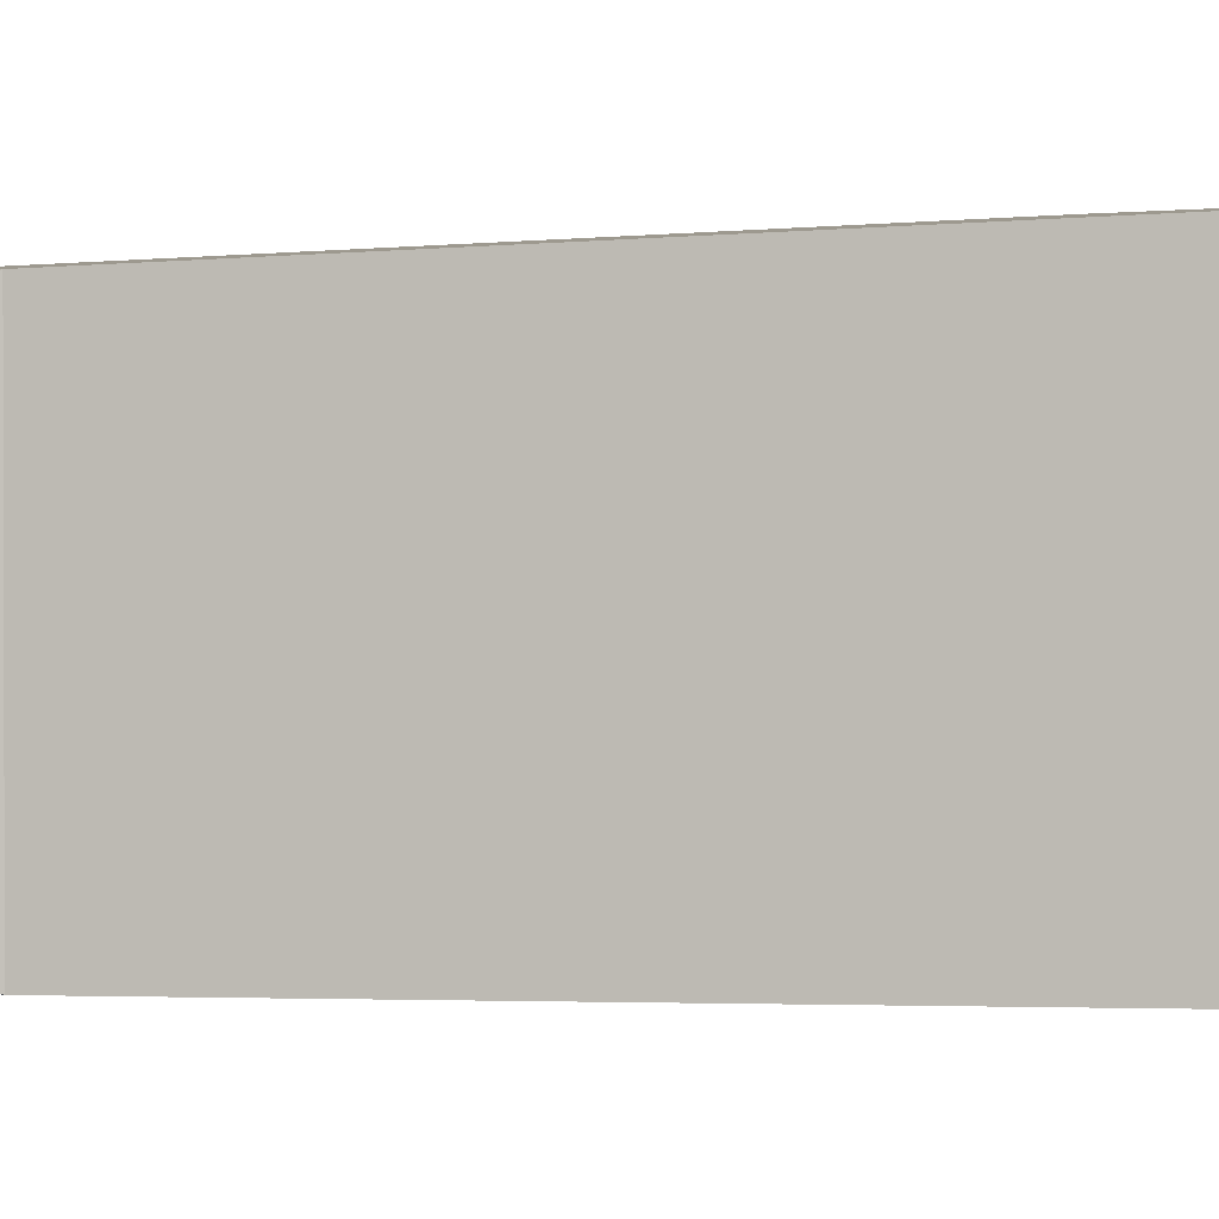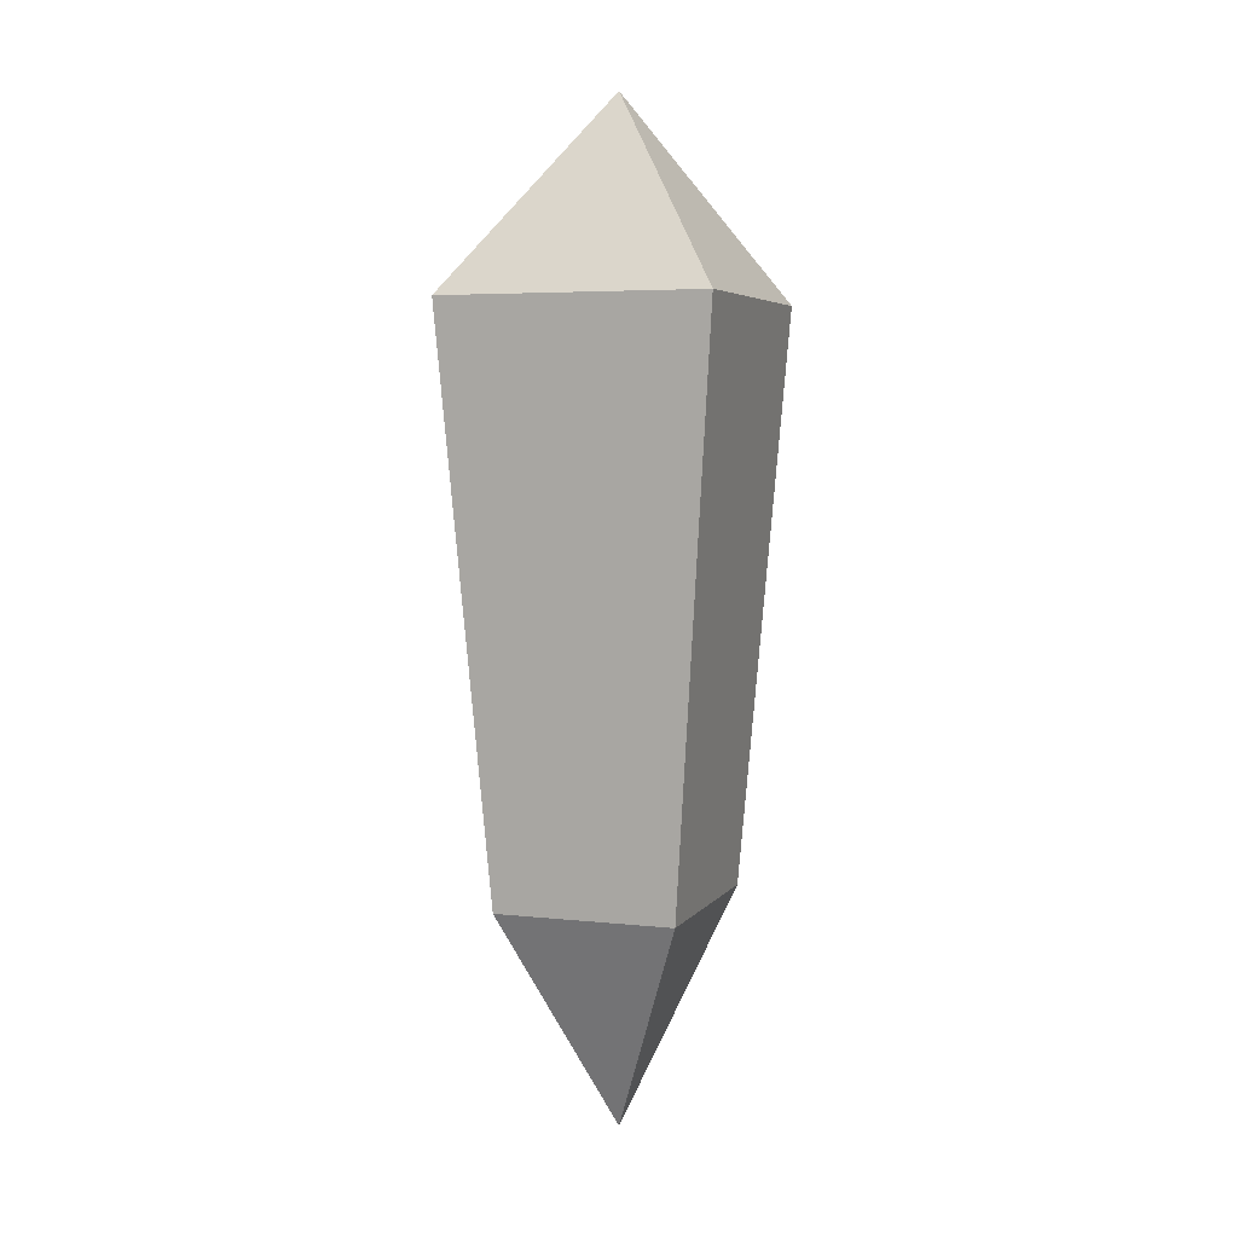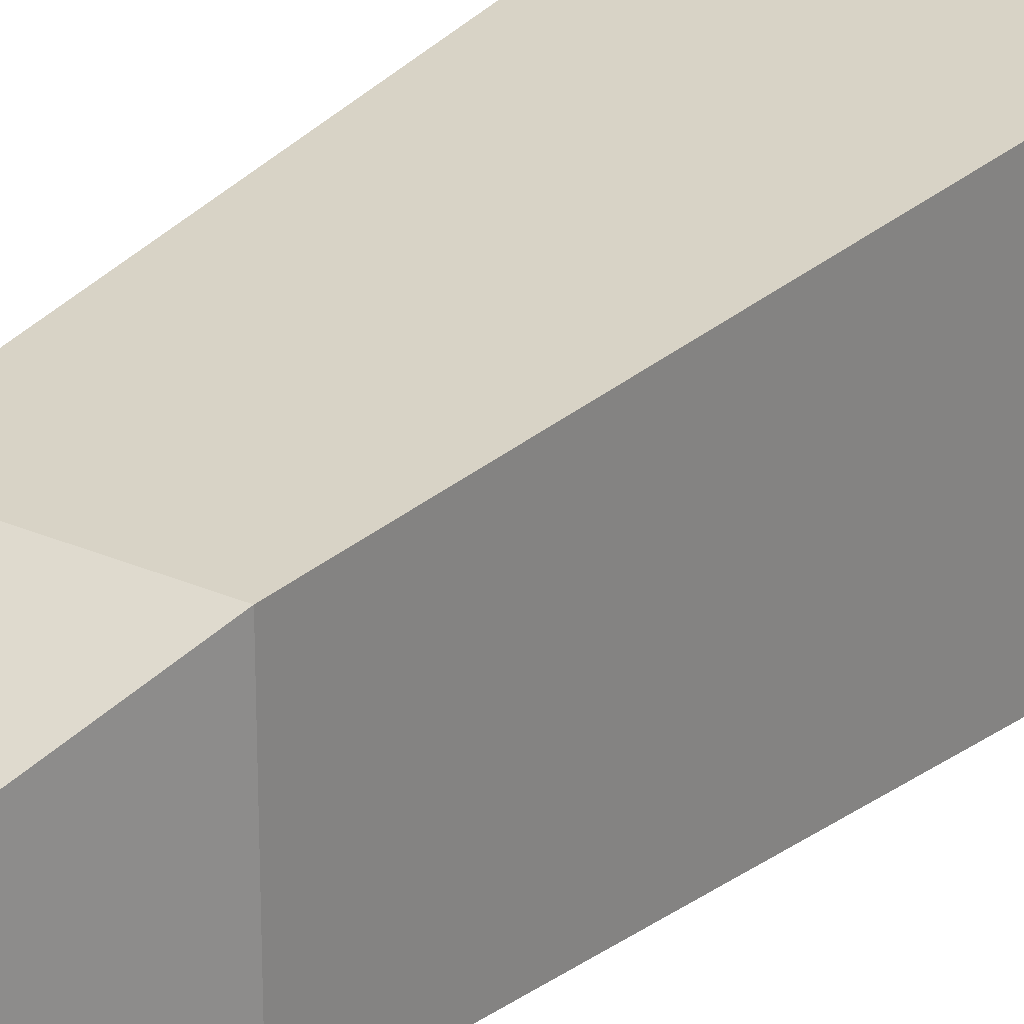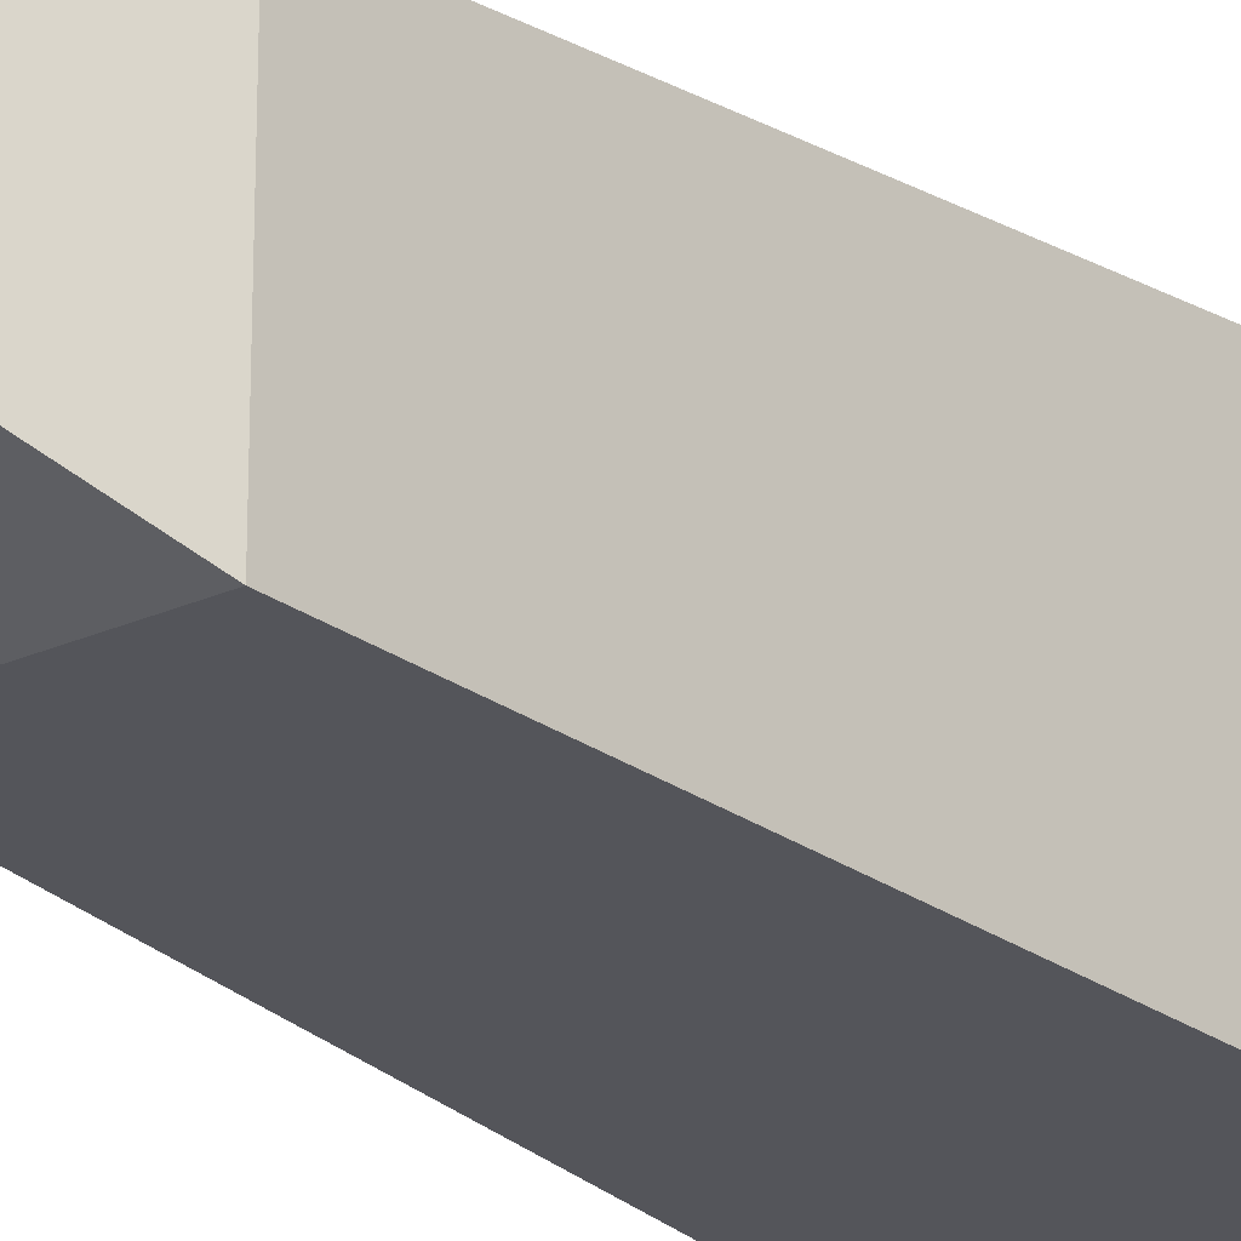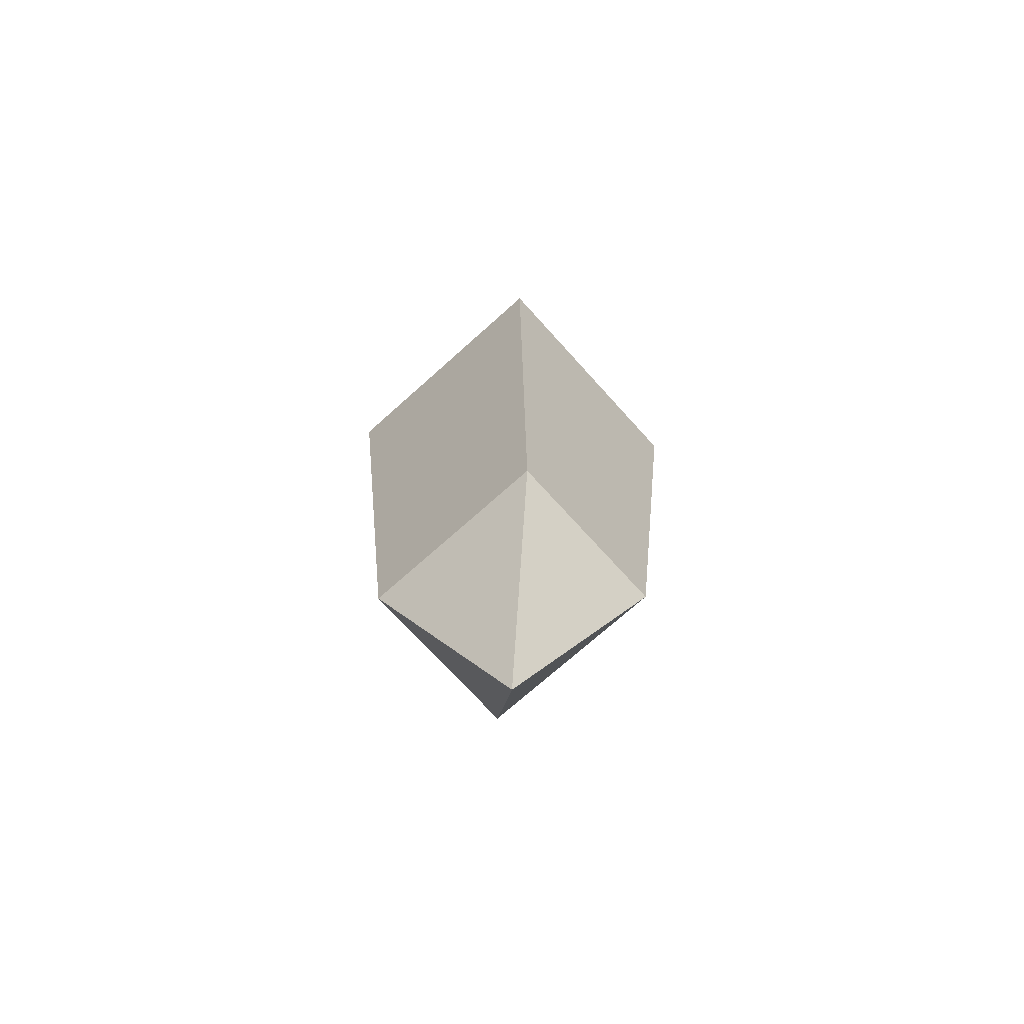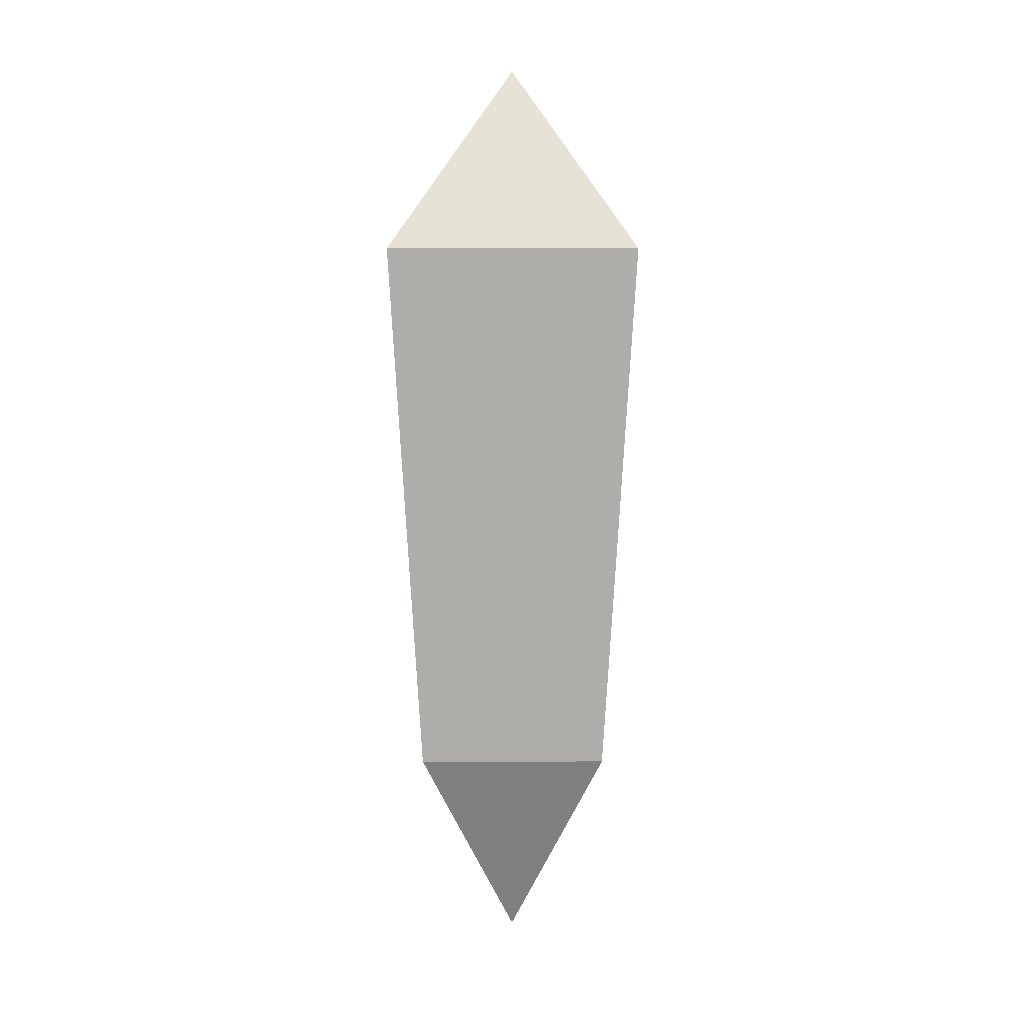
<metadata>
{"format":"obj","ext":"obj","renderer":"f3d","projection":"perspective","resolution":1024,"background":"white","views":[{"elev":1.6,"azim":54.4,"up":"+Z"},{"elev":4.9,"azim":-160.6,"up":"+Y"},{"elev":26.1,"azim":35.1,"up":"+Z"},{"elev":-22.5,"azim":38.6,"up":"+Z"},{"elev":-71.4,"azim":-48.0,"up":"+Y"},{"elev":8.4,"azim":89.7,"up":"+Y"}]}
</metadata>
<code>
o left_leg_lower
v -0.2001 -0.6326 -0.2255
v -0.2001 -0.6326 0.2255
v -0.2969 0.646 0.2969
v -0.2969 0.646 -0.2969
v 0 1.081 0
v 0.2001 -0.6326 0.2255
v 0.2969 0.646 0.2969
v 0 -1.135 -0
v 0.2001 -0.6326 -0.2255
v 0.2969 0.646 -0.2969
f 1 3 4
f 3 5 4
f 6 3 2
f 7 5 3
f 2 1 8
f 6 2 8
f 1 9 8
f 9 6 8
f 1 10 9
f 9 7 6
f 4 5 10
f 10 5 7
f 1 2 3
f 6 7 3
f 1 4 10
f 9 10 7

</code>
